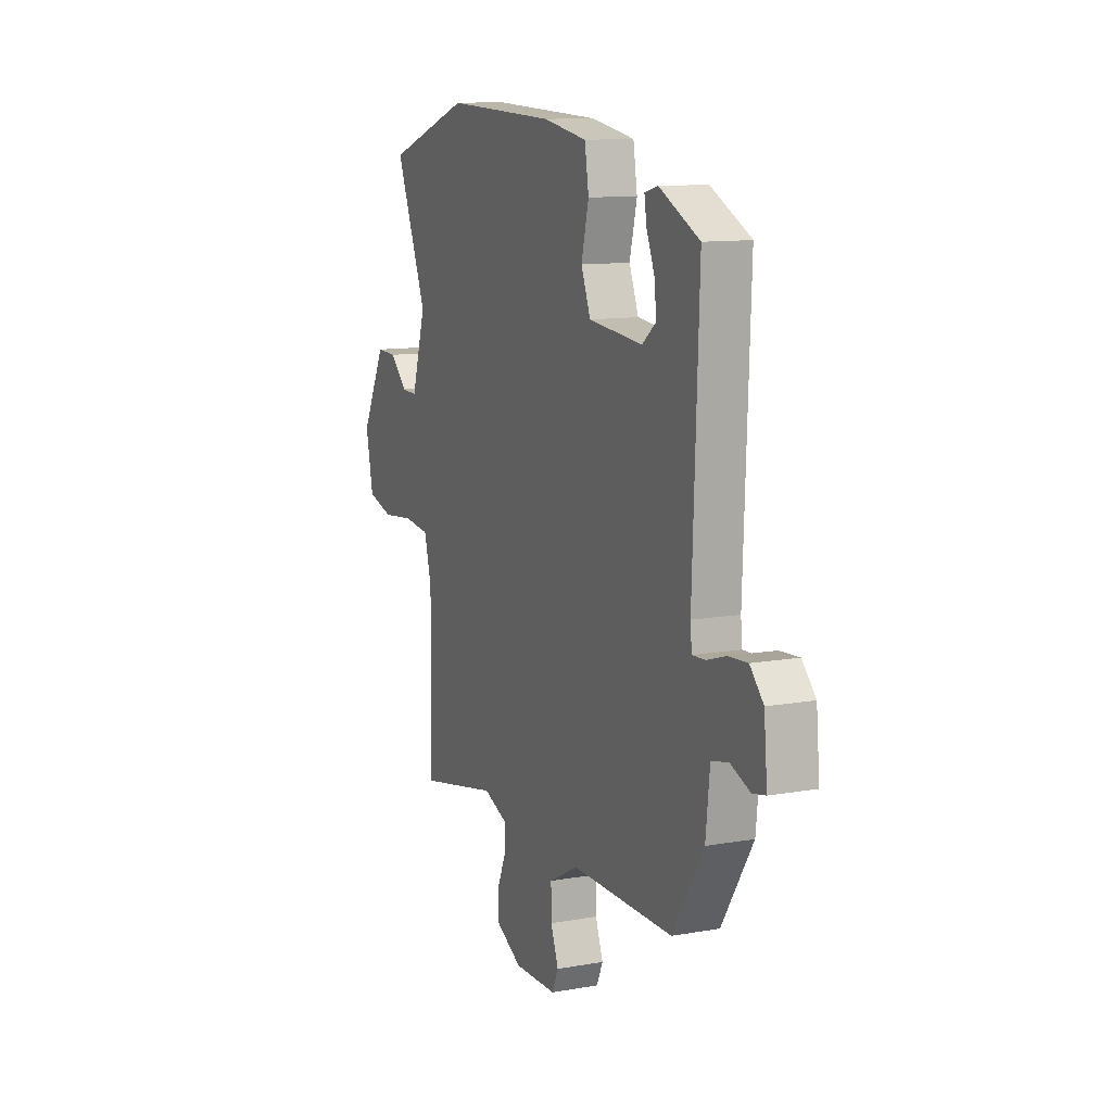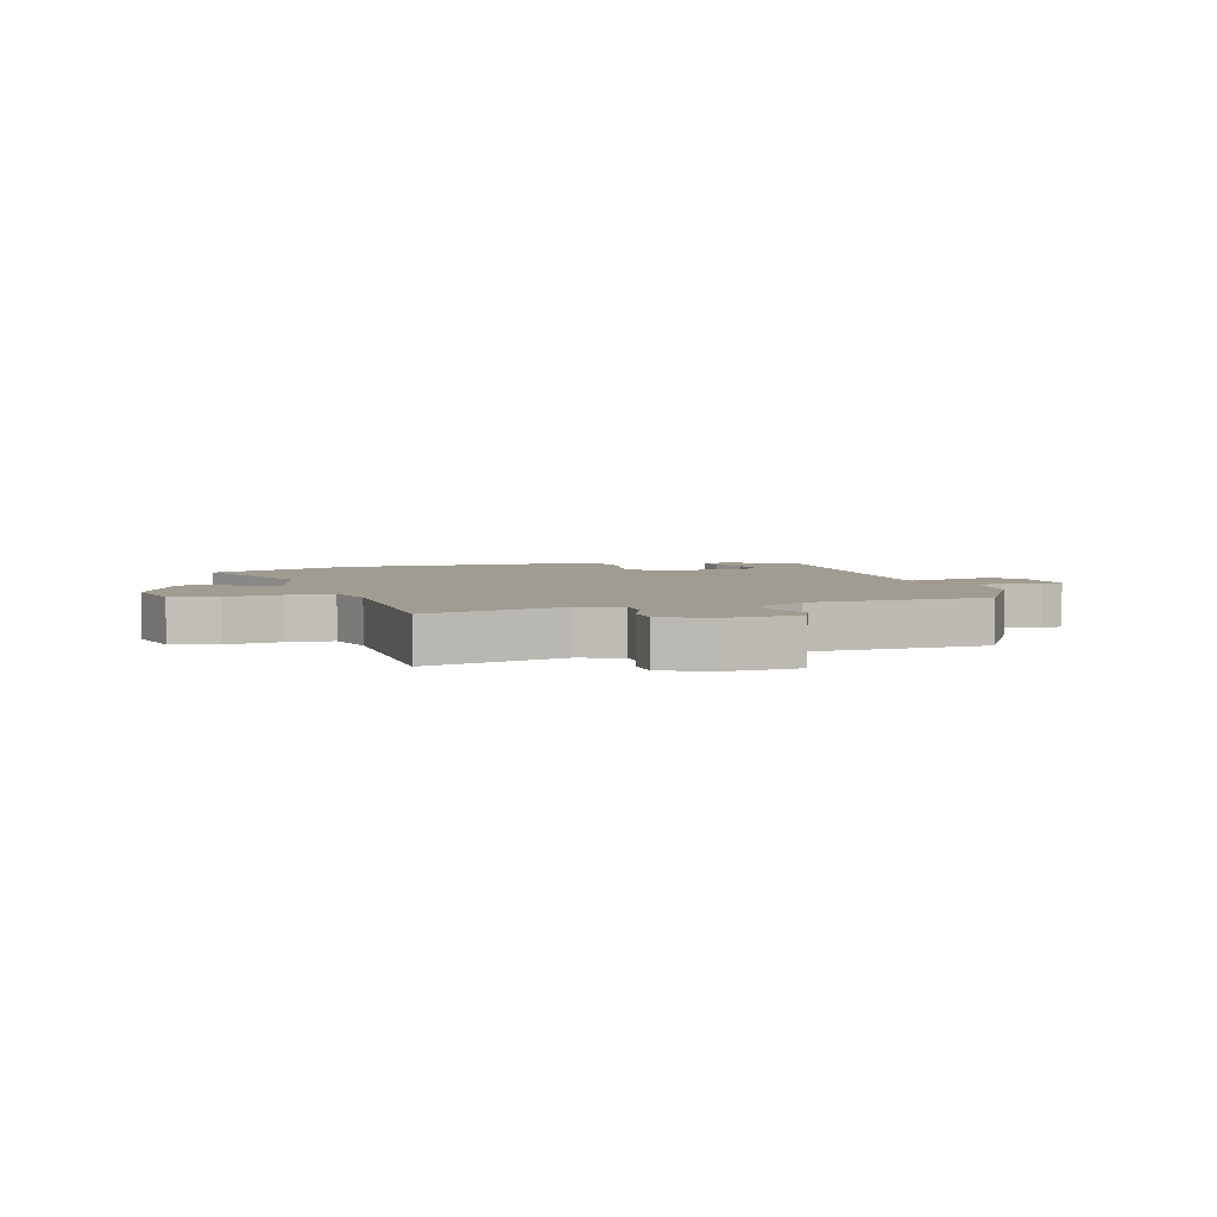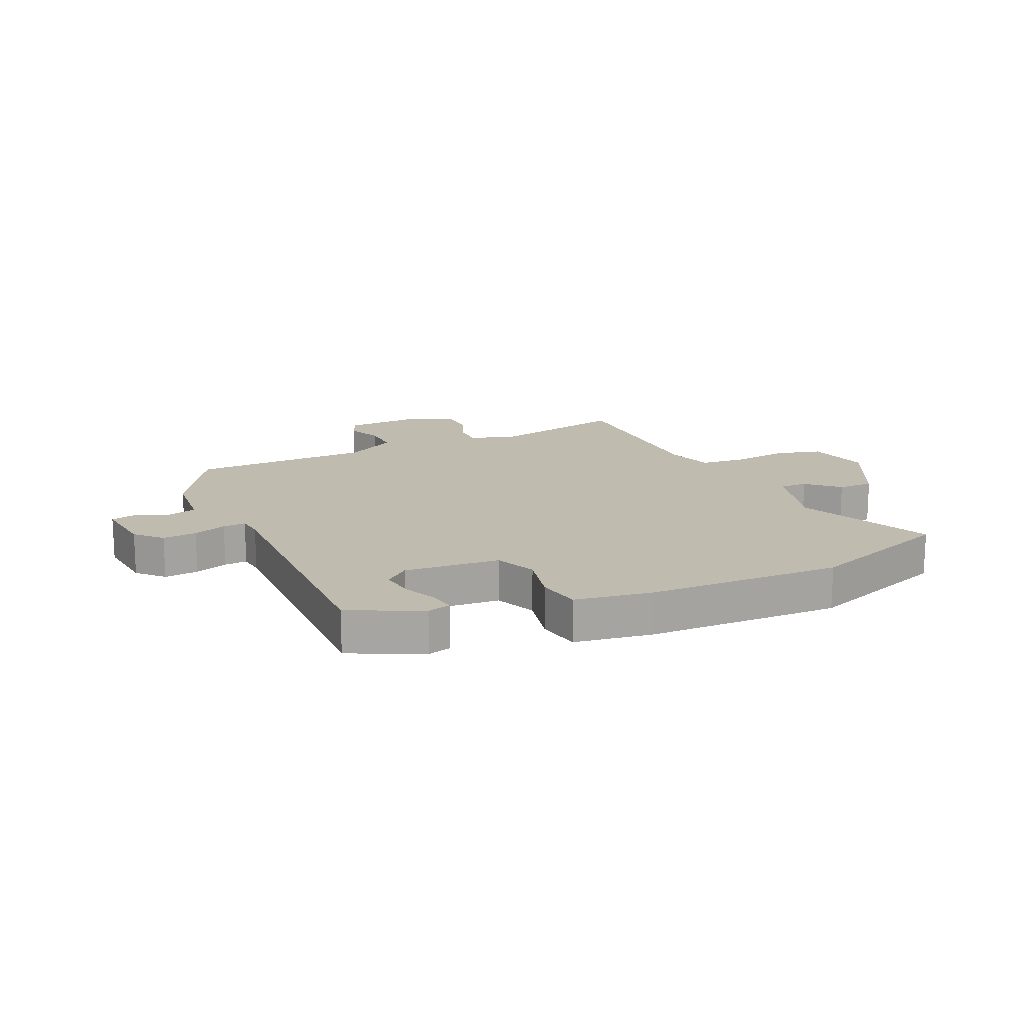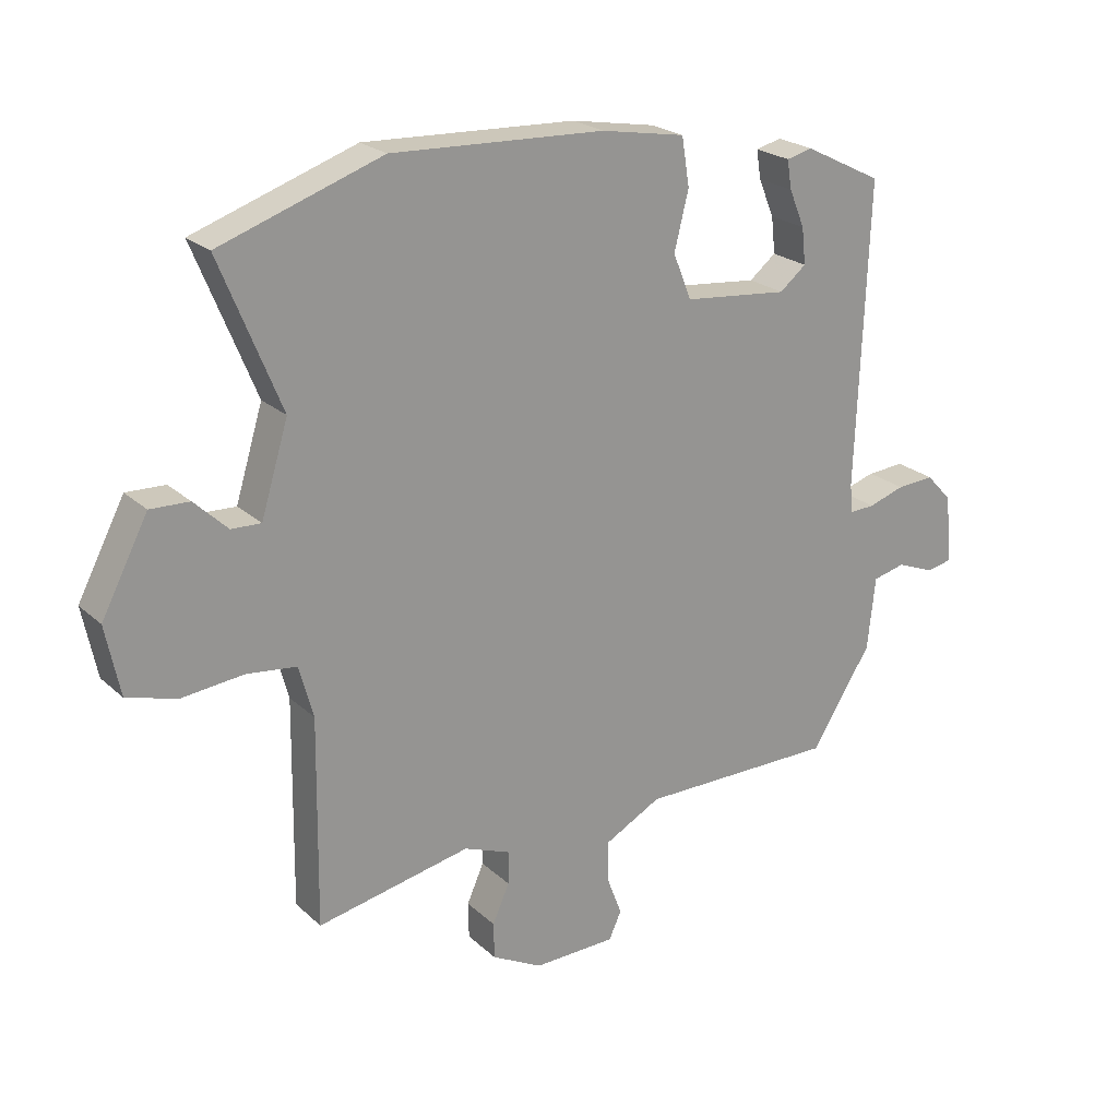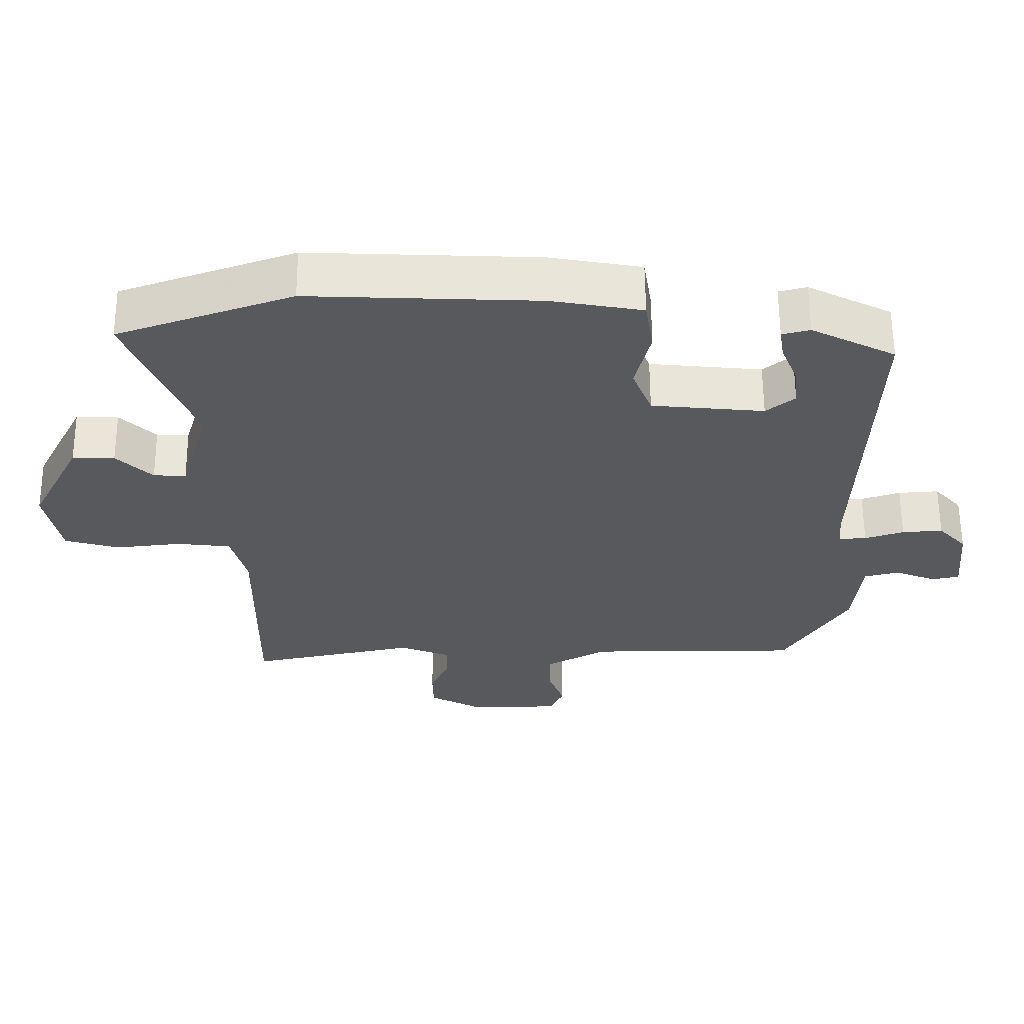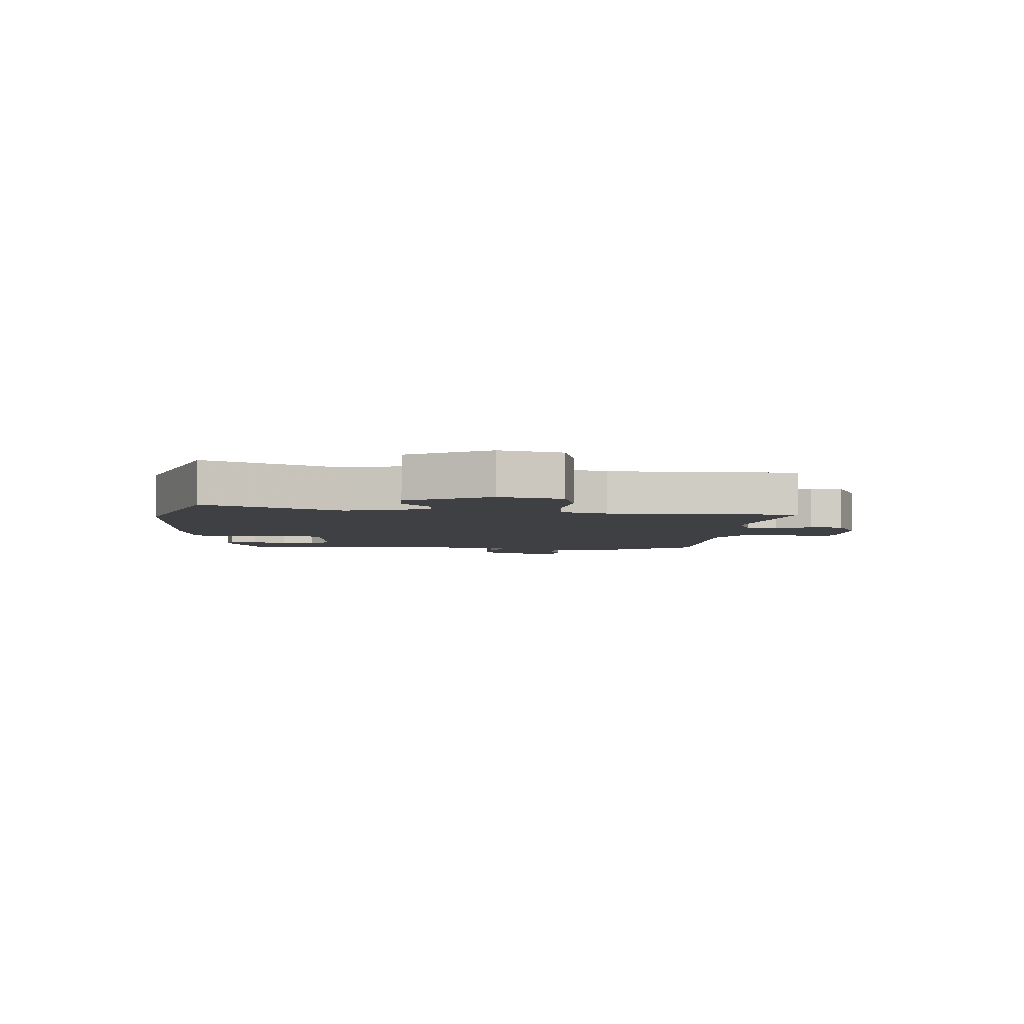
<metadata>
{"format":"obj","ext":"obj","renderer":"f3d","projection":"perspective","resolution":1024,"background":"white","views":[{"elev":11.4,"azim":-113.3,"up":"+Z"},{"elev":4.4,"azim":161.7,"up":"+Y"},{"elev":16.2,"azim":-25.5,"up":"+Y"},{"elev":22.6,"azim":146.3,"up":"+Z"},{"elev":60.0,"azim":179.6,"up":"+Z"},{"elev":-4.6,"azim":84.9,"up":"+Y"}]}
</metadata>
<code>
v -0.481 0.07 0.417
v -0.361 0.07 0.477
v -0.321 0.07 0.467
v -0.328 0.07 0.423
v -0.352 0.07 0.365
v -0.358 0.07 0.309
v -0.317 0.07 0.276
v -0.156 0.07 0.292
v -0.128 0.07 0.362
v -0.15 0.07 0.451
v -0.138 0.07 0.525
v -0.008 0.07 0.548
v 0.32 0.07 0.562
v 0.57 0.07 0.476
v 0.476 0.07 0.246
v 0.518 0.07 0.108
v 0.564 0.07 0.11
v 0.615 0.07 0.159
v 0.675 0.07 0.161
v 0.747 0.07 0.023
v 0.725 0.07 -0.084
v 0.648 0.07 -0.106
v 0.553 0.07 -0.096
v 0.476 0.07 -0.105
v 0.454 0.07 -0.185
v 0.458 0.07 -0.504
v 0.221 0.07 -0.456
v 0.149 0.07 -0.484
v 0.15 0.07 -0.535
v 0.176 0.07 -0.594
v 0.175 0.07 -0.65
v 0.097 0.07 -0.691
v -0.03 0.07 -0.688
v -0.049 0.07 -0.646
v -0.026 0.07 -0.585
v -0.025 0.07 -0.522
v -0.113 0.07 -0.475
v -0.417 0.07 -0.475
v -0.51 0.07 -0.327
v -0.522 0.07 -0.215
v -0.572 0.07 -0.203
v -0.631 0.07 -0.226
v -0.67 0.07 -0.218
v -0.66 0.07 -0.112
v -0.62 0.07 -0.069
v -0.562 0.07 -0.073
v -0.506 0.07 -0.091
v -0.467 0.07 -0.093
v -0.463 0.07 -0.049
v -0.481 0 0.417
v -0.361 0 0.477
v -0.321 0 0.467
v -0.328 0 0.423
v -0.352 0 0.365
v -0.358 0 0.309
v -0.317 0 0.276
v -0.156 0 0.292
v -0.128 0 0.362
v -0.15 0 0.451
v -0.138 0 0.525
v -0.008 0 0.548
v 0.32 0 0.562
v 0.57 0 0.476
v 0.476 0 0.246
v 0.518 0 0.108
v 0.564 0 0.11
v 0.615 0 0.159
v 0.675 0 0.161
v 0.747 0 0.023
v 0.725 0 -0.084
v 0.648 0 -0.106
v 0.553 0 -0.096
v 0.476 0 -0.105
v 0.454 0 -0.185
v 0.458 0 -0.504
v 0.221 0 -0.456
v 0.149 0 -0.484
v 0.15 0 -0.535
v 0.176 0 -0.594
v 0.175 0 -0.65
v 0.097 0 -0.691
v -0.03 0 -0.688
v -0.049 0 -0.646
v -0.026 0 -0.585
v -0.025 0 -0.522
v -0.113 0 -0.475
v -0.417 0 -0.475
v -0.51 0 -0.327
v -0.522 0 -0.215
v -0.572 0 -0.203
v -0.631 0 -0.226
v -0.67 0 -0.218
v -0.66 0 -0.112
v -0.62 0 -0.069
v -0.562 0 -0.073
v -0.506 0 -0.091
v -0.467 0 -0.093
v -0.463 0 -0.049
f 44 45 46 47
f 44 47 48
f 41 42 43 44
f 40 41 44 48
f 37 38 39 40
f 36 37 40 48
f 32 33 34 35
f 32 35 36
f 29 30 31 32
f 28 29 32 36
f 27 28 36 48
f 25 26 27 48
f 20 21 22 23
f 20 23 24
f 17 18 19 20
f 16 17 20 24
f 15 16 24 25
f 13 14 15
f 9 10 11 12
f 8 9 12 13
f 2 3 4 5
f 49 1 2 5
f 49 5 6
f 48 49 6 7
f 25 48 7 8
f 8 13 15 25
f 96 95 94 93
f 97 96 93
f 93 92 91 90
f 97 93 90 89
f 89 88 87 86
f 97 89 86 85
f 84 83 82 81
f 85 84 81
f 81 80 79 78
f 85 81 78 77
f 97 85 77 76
f 97 76 75 74
f 72 71 70 69
f 73 72 69
f 69 68 67 66
f 73 69 66 65
f 74 73 65 64
f 64 63 62
f 61 60 59 58
f 62 61 58 57
f 54 53 52 51
f 54 51 50 98
f 55 54 98
f 56 55 98 97
f 57 56 97 74
f 74 64 62 57
f 1 50 51 2
f 2 51 52 3
f 3 52 53 4
f 4 53 54 5
f 5 54 55 6
f 6 55 56 7
f 7 56 57 8
f 8 57 58 9
f 9 58 59 10
f 10 59 60 11
f 11 60 61 12
f 12 61 62 13
f 13 62 63 14
f 14 63 64 15
f 15 64 65 16
f 16 65 66 17
f 17 66 67 18
f 18 67 68 19
f 19 68 69 20
f 20 69 70 21
f 21 70 71 22
f 22 71 72 23
f 23 72 73 24
f 24 73 74 25
f 25 74 75 26
f 26 75 76 27
f 27 76 77 28
f 28 77 78 29
f 29 78 79 30
f 30 79 80 31
f 31 80 81 32
f 32 81 82 33
f 33 82 83 34
f 34 83 84 35
f 35 84 85 36
f 36 85 86 37
f 37 86 87 38
f 38 87 88 39
f 39 88 89 40
f 40 89 90 41
f 41 90 91 42
f 42 91 92 43
f 43 92 93 44
f 44 93 94 45
f 45 94 95 46
f 46 95 96 47
f 47 96 97 48
f 48 97 98 49
f 49 98 50 1

</code>
